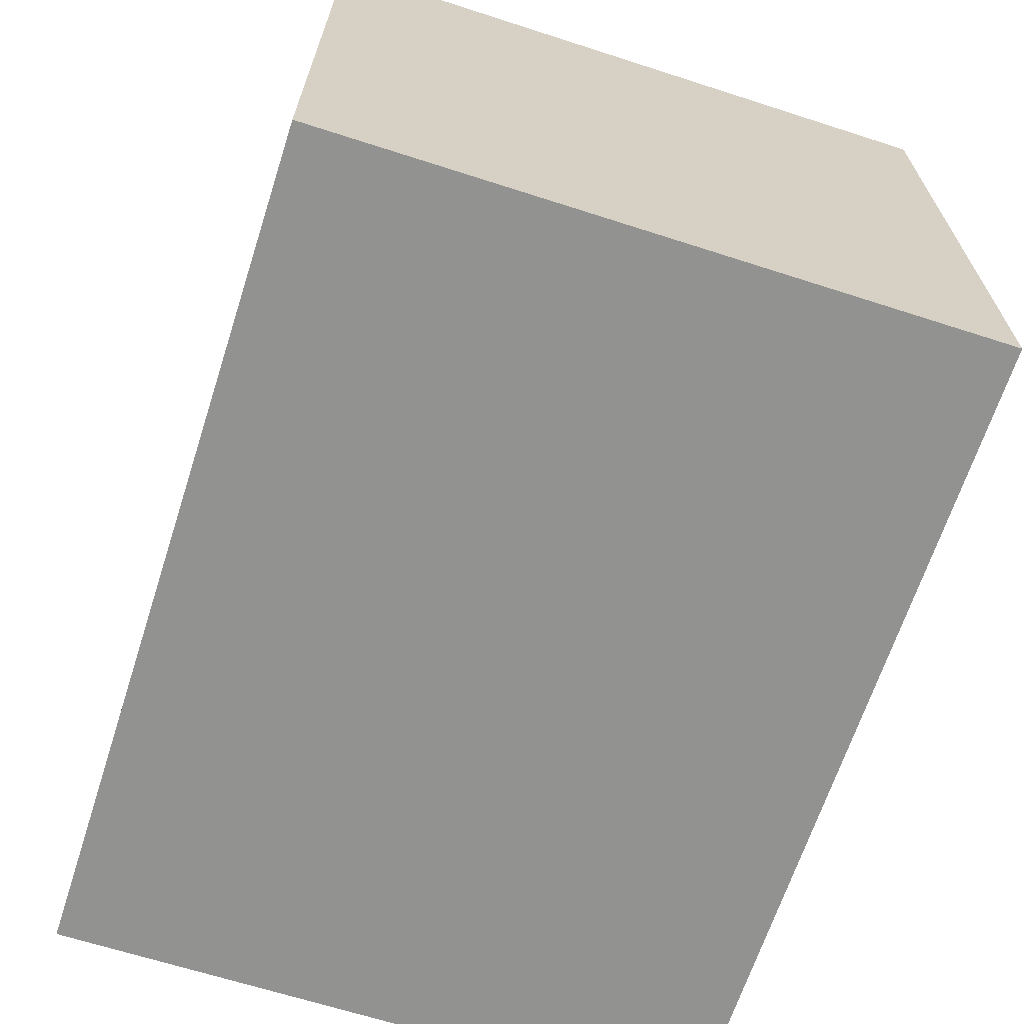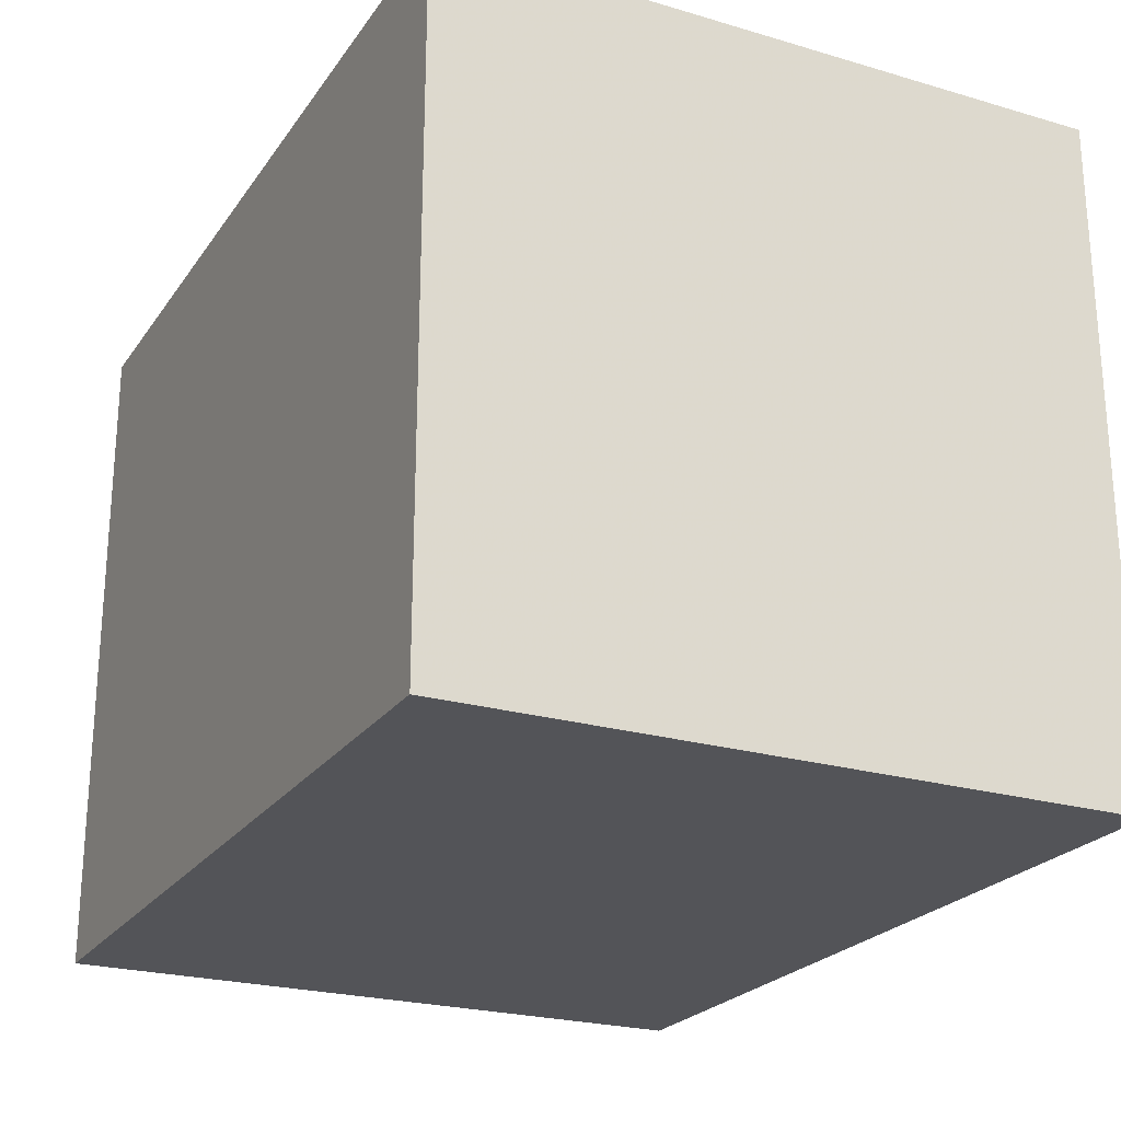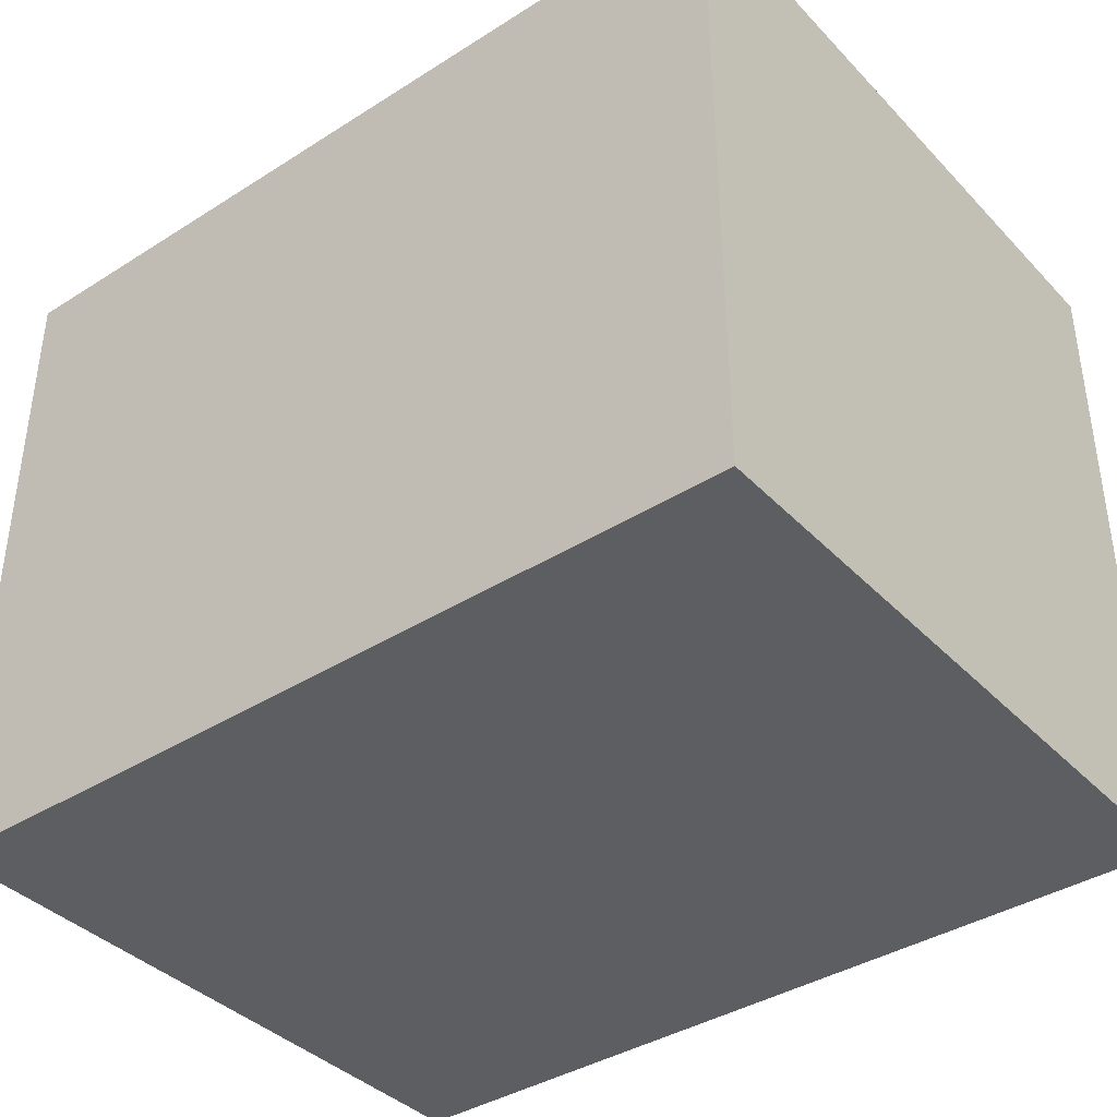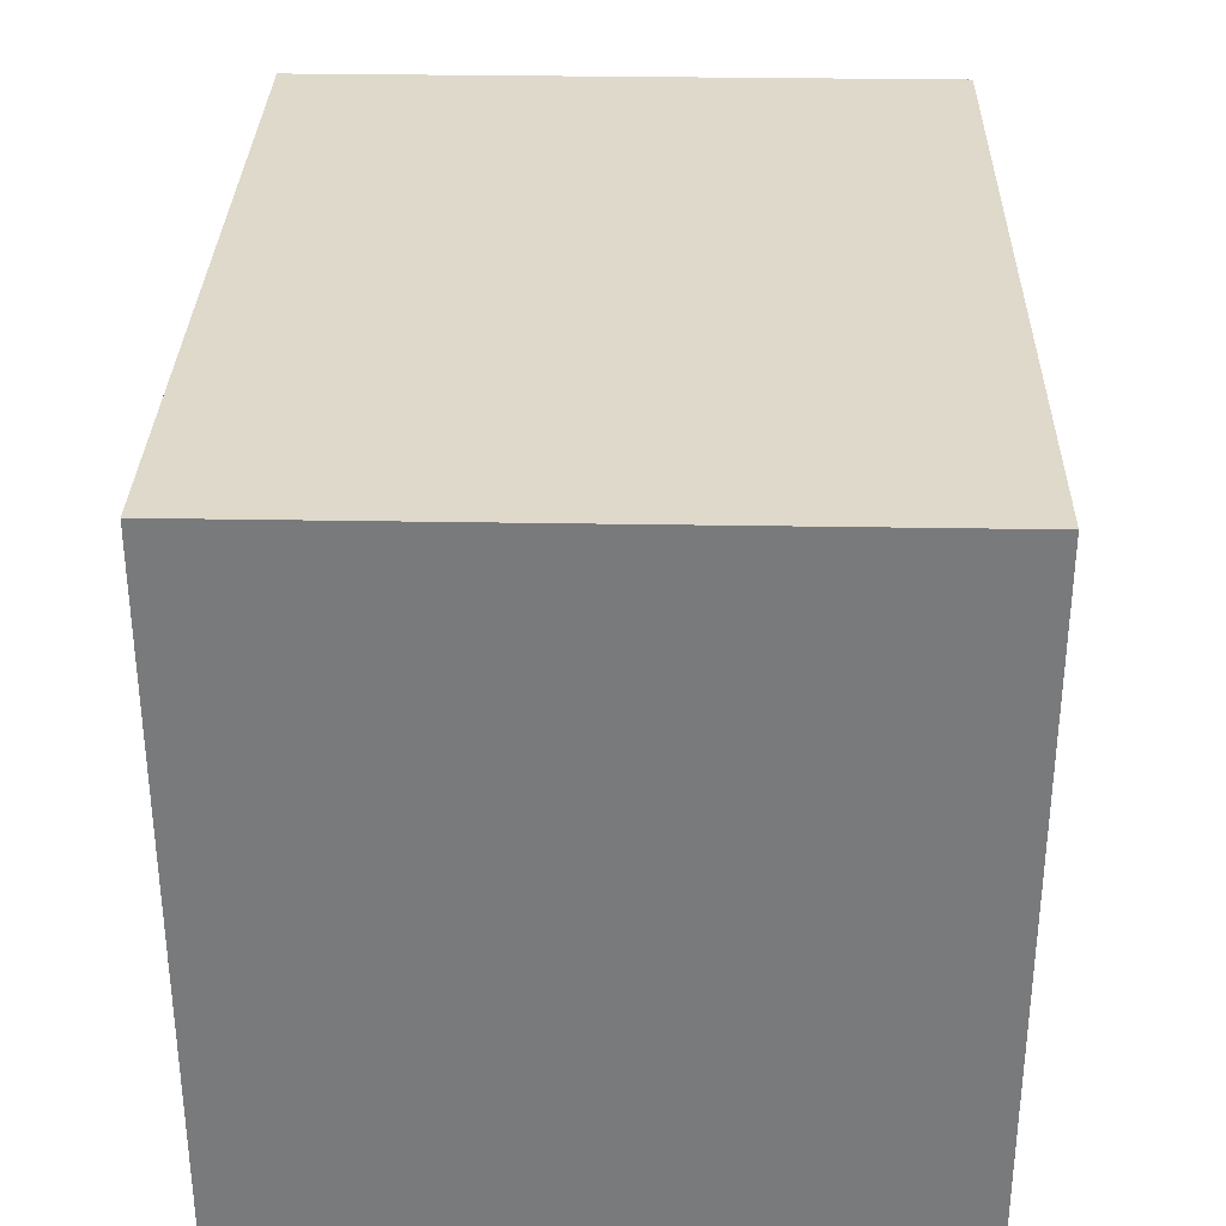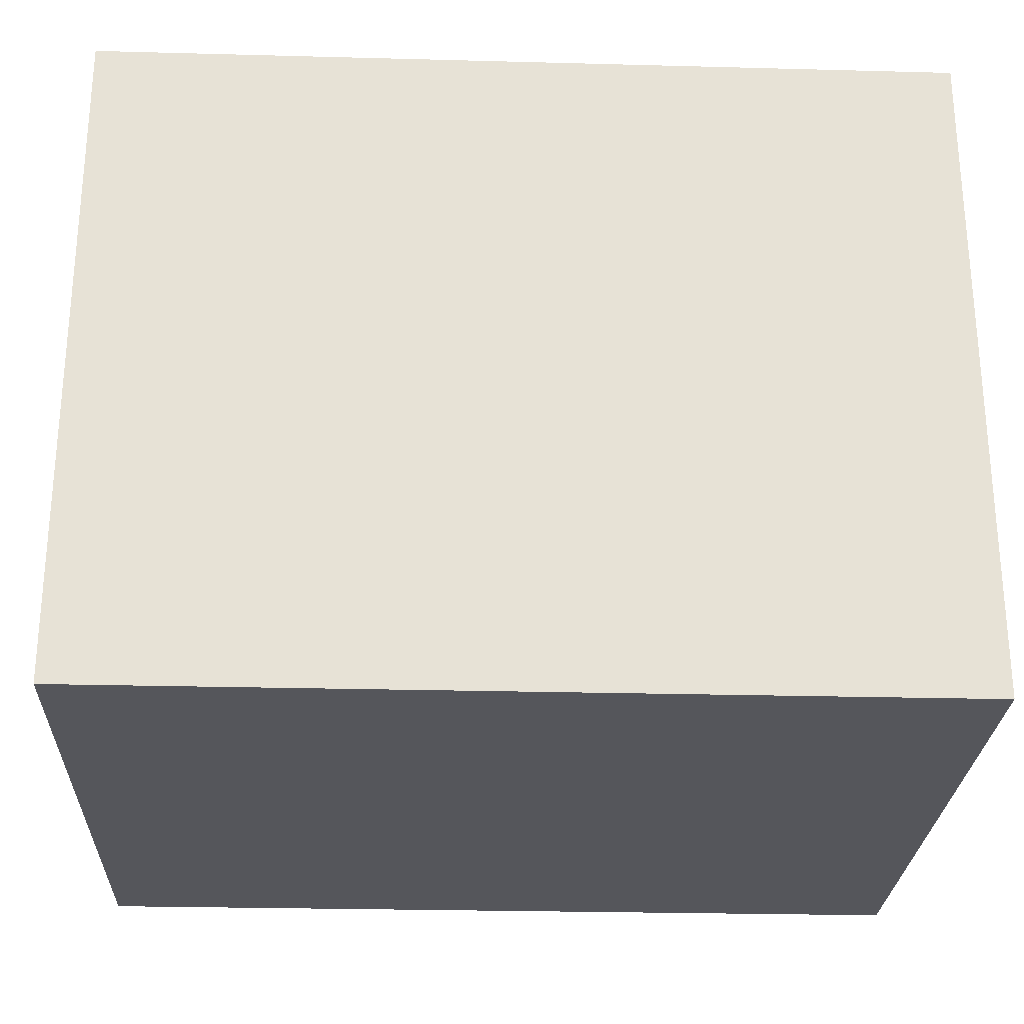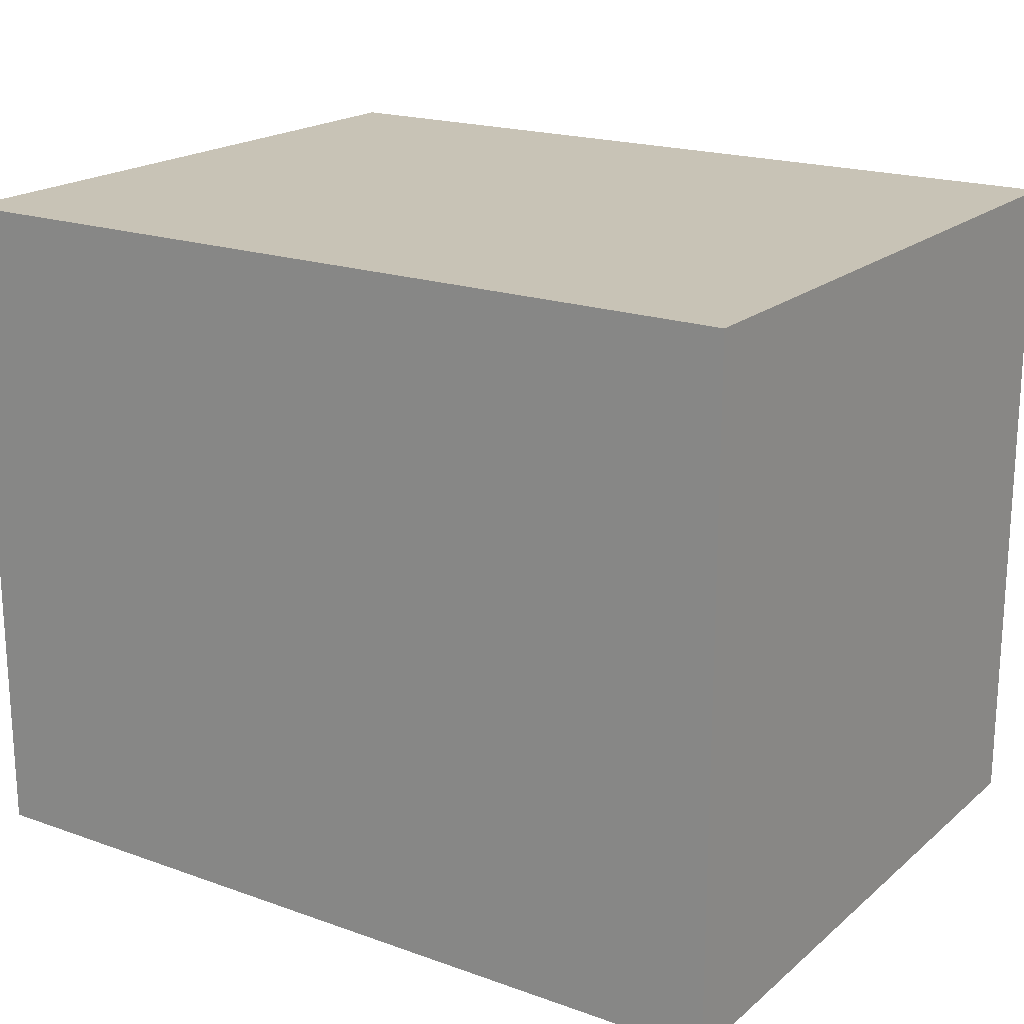
<metadata>
{"format":"obj","ext":"obj","renderer":"f3d","projection":"perspective","resolution":1024,"background":"white","views":[{"elev":-66.3,"azim":-107.9,"up":"+Y"},{"elev":-23.6,"azim":63.8,"up":"+Y"},{"elev":-38.9,"azim":38.4,"up":"+Y"},{"elev":31.8,"azim":91.4,"up":"+Y"},{"elev":-26.2,"azim":-2.4,"up":"+Y"},{"elev":19.4,"azim":-146.3,"up":"+Y"}]}
</metadata>
<code>
g pb_Mesh-455490
v 1.4 1.89 0.11
v -2.6 1.89 0.11
v 1.4 5.05 0.11
v -2.6 5.05 0.11
v -2.6 1.89 0.11
v -2.6 1.89 -3
v -2.6 5.05 0.11
v -2.6 5.05 -3
v -2.6 1.89 -3
v 1.4 1.89 -3
v -2.6 5.05 -3
v 1.4 5.05 -3
v 1.4 1.89 -3
v 1.4 1.89 0.11
v 1.4 5.05 -3
v 1.4 5.05 0.11
v 1.4 5.05 0.11
v -2.6 5.05 0.11
v 1.4 5.05 -3
v -2.6 5.05 -3
v 1.4 1.89 -3
v -2.6 1.89 -3
v 1.4 1.89 0.11
v -2.6 1.89 0.11
g pb_Mesh-455490_0
f 3 2 1
f 3 4 2
f 7 6 5
f 7 8 6
f 11 10 9
f 11 12 10
f 15 14 13
f 15 16 14
f 19 18 17
f 19 20 18
f 23 22 21
f 23 24 22

</code>
